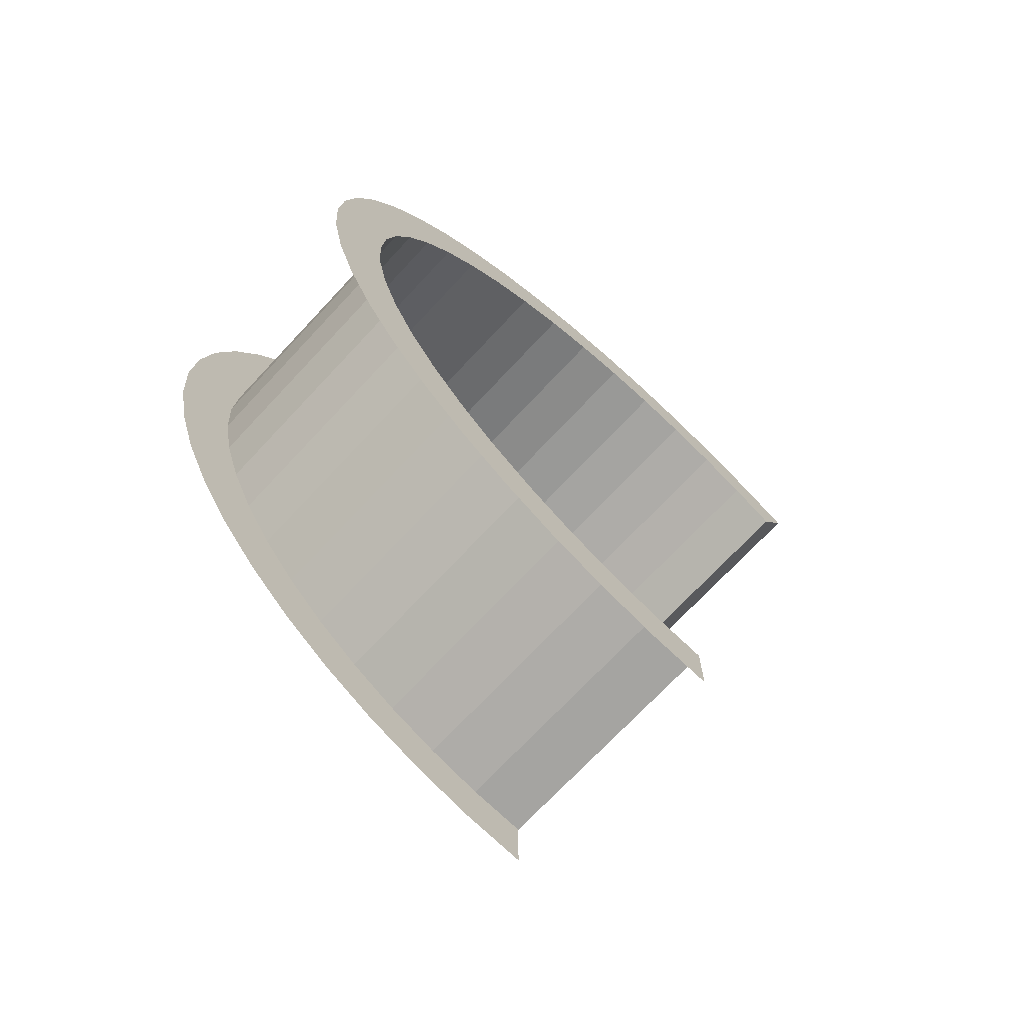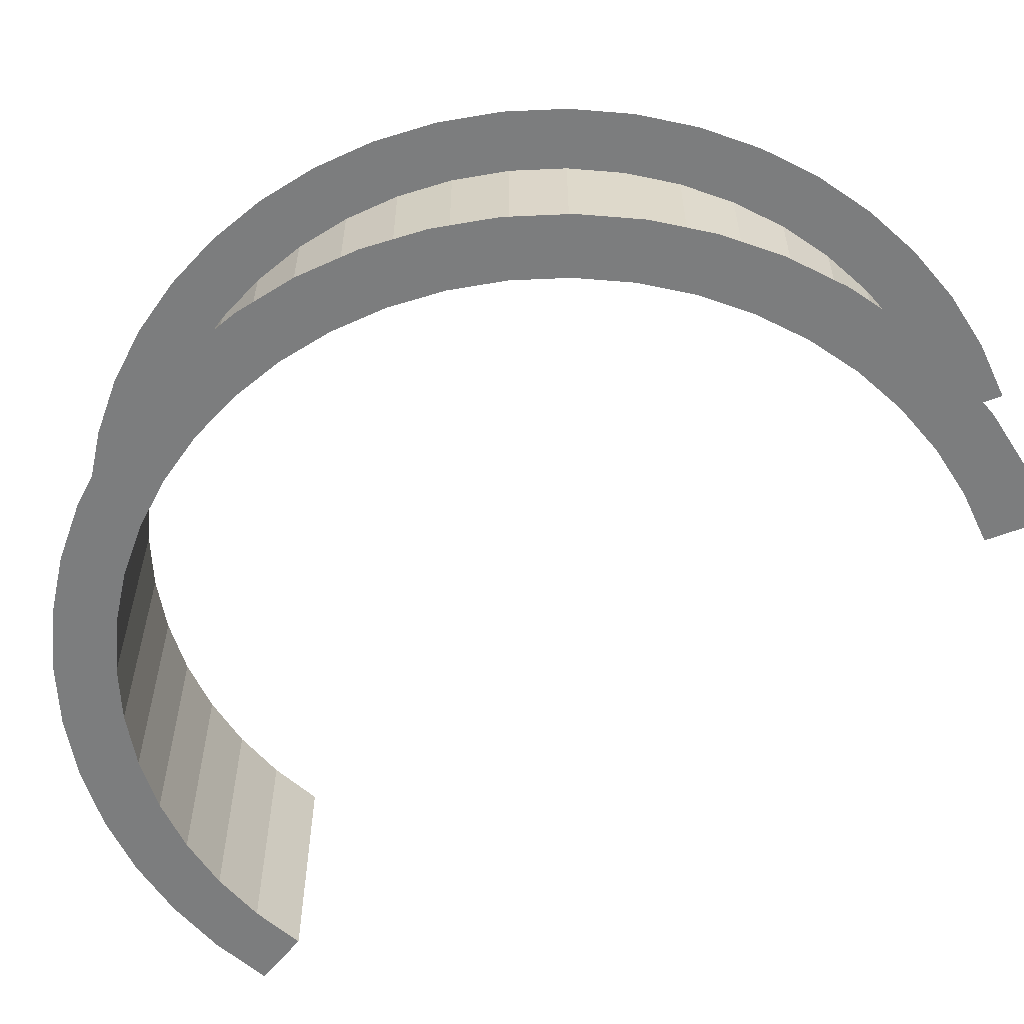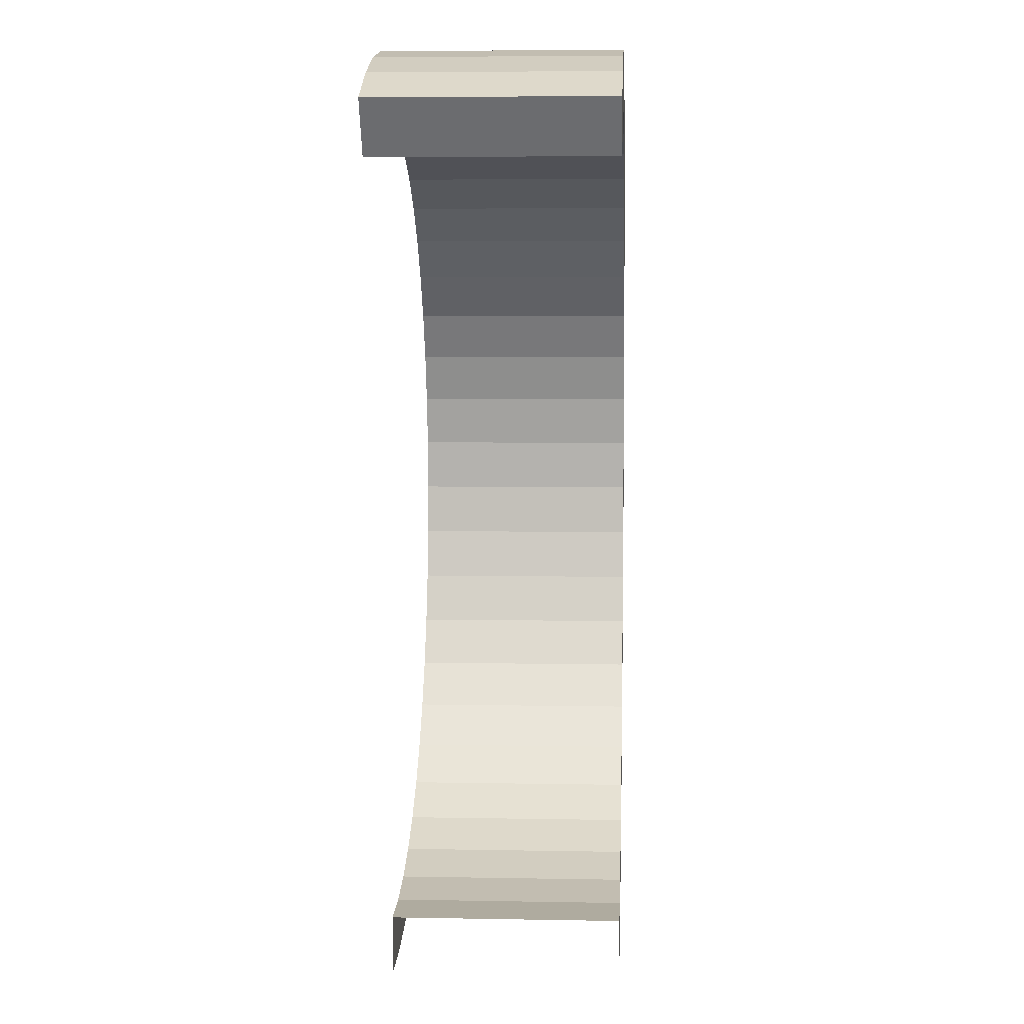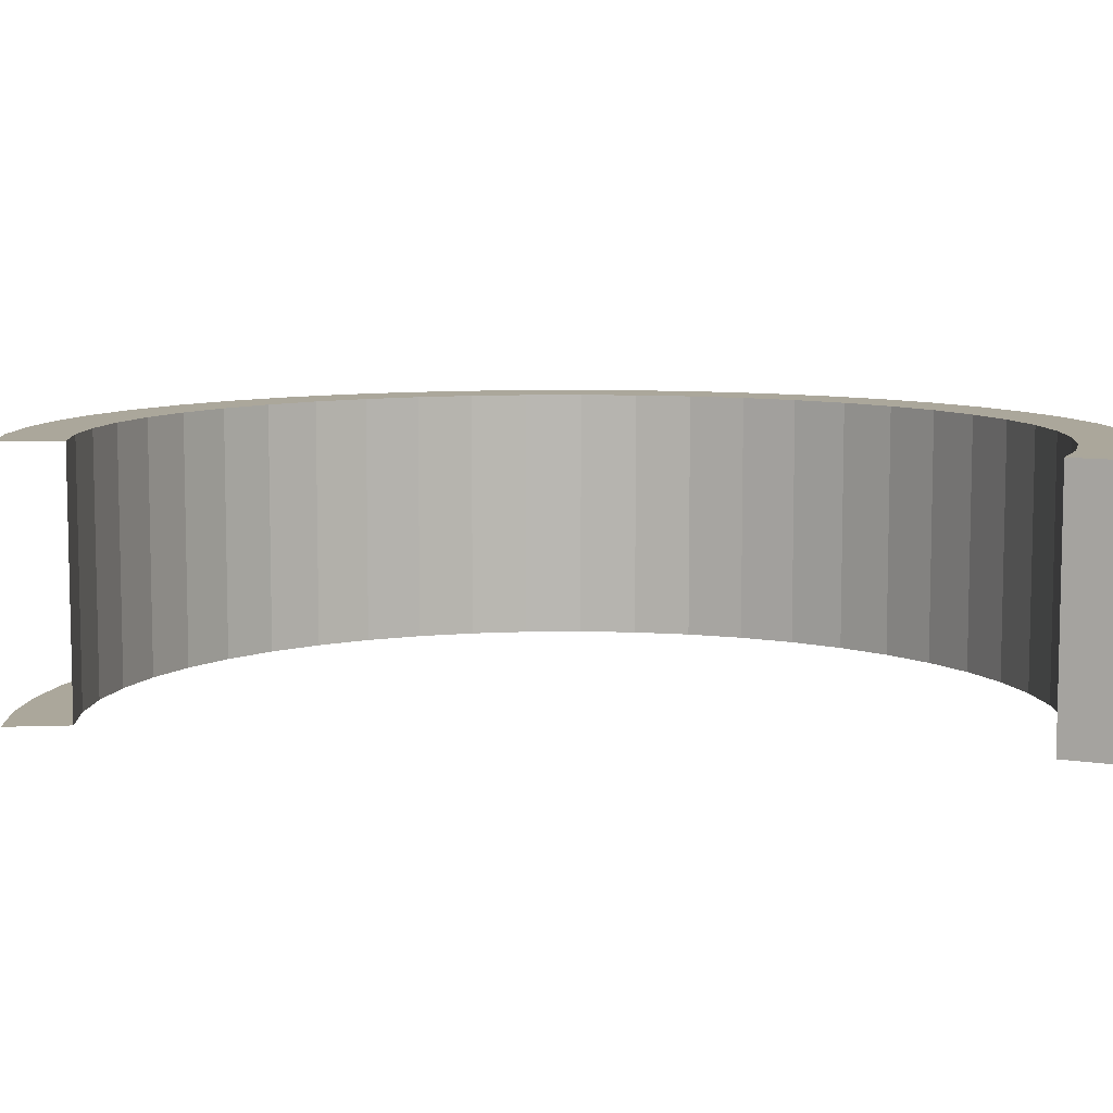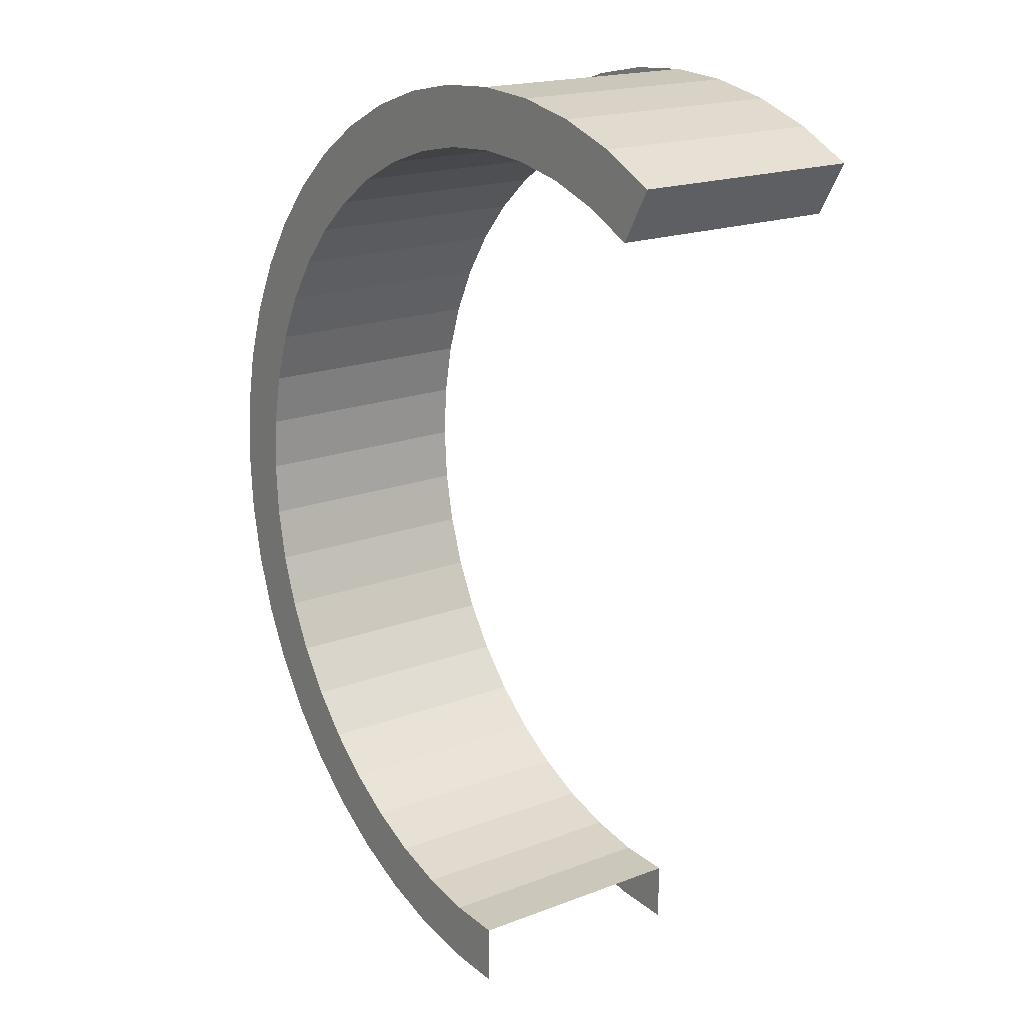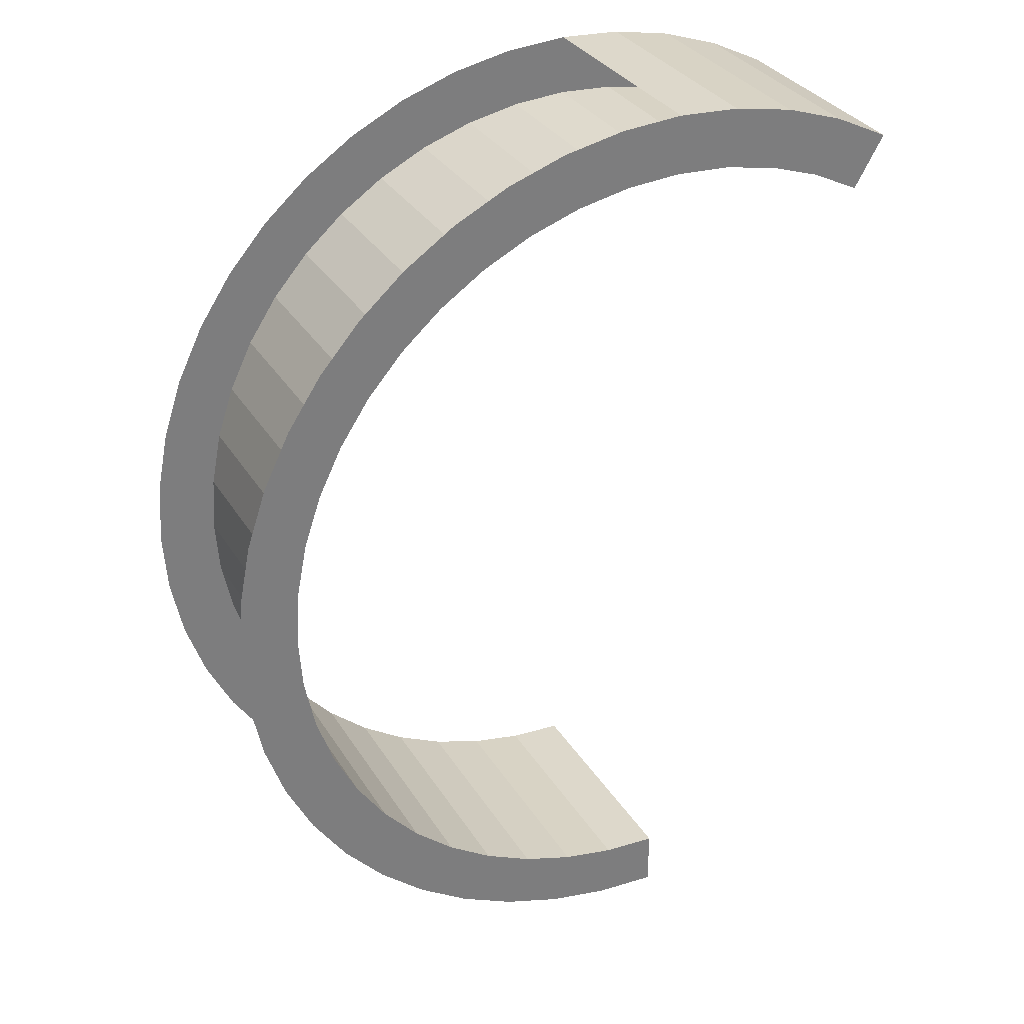
<metadata>
{"format":"obj","ext":"obj","renderer":"f3d","projection":"perspective","resolution":1024,"background":"white","views":[{"elev":-71.1,"azim":-43.0,"up":"+Y"},{"elev":-59.0,"azim":-68.6,"up":"+Z"},{"elev":5.9,"azim":93.2,"up":"+Y"},{"elev":8.2,"azim":84.2,"up":"+Z"},{"elev":18.3,"azim":53.4,"up":"+Y"},{"elev":32.3,"azim":-26.8,"up":"+Y"}]}
</metadata>
<code>
o RevealingTheGemCurve2
g Arch (53)
v -0.9137 1.06 -1.033e-06
v -1.192e-07 1 -8.792e-07
v -0.9137 1.06 4
v -5.643e-07 1 4
v -1.812 1.239 -1.29e-06
v -1.812 1.239 4
v -2.679 1.533 -1.646e-06
v -2.679 1.533 4
v -3.5 1.938 -2.093e-06
v -3.5 1.938 4
v -4.261 2.447 -2.625e-06
v -4.261 2.447 4
v -4.95 3.05 -3.232e-06
v -4.95 3.05 4
v -5.553 3.739 -3.905e-06
v -5.553 3.739 4
v -6.062 4.5 -4.631e-06
v -6.062 4.5 4
v -6.467 5.321 -5.398e-06
v -6.467 5.321 4
v -6.761 6.188 -6.193e-06
v -6.761 6.188 4
v -6.94 7.086 -7.002e-06
v -6.94 7.086 4
v -7 8 -7.812e-06
v -7 8 4
v -6.94 8.914 -8.609e-06
v -6.94 8.914 4
v -6.761 9.812 -9.379e-06
v -6.761 9.812 4
v -6.467 10.68 -1.011e-05
v -6.467 10.68 4
v -6.062 11.5 -1.079e-05
v -6.062 11.5 4
v -5.553 12.26 -1.14e-05
v -5.553 12.26 4
v -4.95 12.95 -1.194e-05
v -4.95 12.95 4
v -4.261 13.55 -1.239e-05
v -4.261 13.55 4
v -3.5 14.06 -1.275e-05
v -3.5 14.06 4
v -2.679 14.47 -1.302e-05
v -2.679 14.47 4
v -1.812 14.76 -1.318e-05
v -1.812 14.76 4
v -0.9137 14.94 -1.324e-05
v -0.9137 14.94 4
v -1.295e-06 15 -1.319e-05
v -1.74e-06 15 4
v -1.208e-06 16 -1.407e-05
v 1.044 15.93 -1.389e-05
v -1.653e-06 16 4
v 1.044 15.93 4
v 0.9137 14.94 -1.303e-05
v 0.9137 14.94 4
v 2.071 15.73 -1.36e-05
v 2.071 15.73 4
v 1.812 14.76 -1.278e-05
v 1.812 14.76 4
v 3.061 15.39 -1.319e-05
v 3.061 15.39 4
v 2.679 14.47 -1.242e-05
v 2.679 14.47 4
v 4 14.93 -1.268e-05
v 4 14.93 4
v 3.5 14.06 -1.197e-05
v 3.5 14.06 4
v -4.451e-07 3.517e-06 4
v -1.044 0.06844 4
v -1.044 0.06844 -1.764e-07
v 0 0 0
v -2.071 0.2726 4
v -2.071 0.2726 -4.7e-07
v -3.061 0.609 4
v -3.061 0.609 -8.76e-07
v -4 1.072 4
v -4 1.072 -1.387e-06
v -4.87 1.653 4
v -4.87 1.653 -1.995e-06
v -5.657 2.343 4
v -5.657 2.343 -2.689e-06
v -6.347 3.13 4
v -6.347 3.13 -3.458e-06
v -6.928 4 4
v -6.928 4 -4.288e-06
v -7.391 4.939 4
v -7.391 4.939 -5.164e-06
v -7.727 5.929 4
v -7.727 5.929 -6.073e-06
v -7.932 6.956 4
v -7.932 6.956 -6.998e-06
v -8 8 4
v -8 8 -7.924e-06
v -7.932 9.044 4
v -7.932 9.044 -8.834e-06
v -7.727 10.07 4
v -7.727 10.07 -9.714e-06
v -7.391 11.06 4
v -7.391 11.06 -1.055e-05
v -6.928 12 4
v -6.928 12 -1.132e-05
v -6.347 12.87 4
v -6.347 12.87 -1.202e-05
v -5.657 13.66 4
v -5.657 13.66 -1.264e-05
v -4.87 14.35 4
v -4.87 14.35 -1.316e-05
v -4 14.93 4
v -4 14.93 -1.357e-05
v -3.061 15.39 4
v -3.061 15.39 -1.387e-05
v -2.071 15.73 4
v -2.071 15.73 -1.406e-05
v -1.044 15.93 4
v -1.044 15.93 -1.412e-05
f 4 3 70 69
f 1 2 72 71
f 3 6 73 70
f 5 1 71 74
f 6 8 75 73
f 7 5 74 76
f 8 10 77 75
f 9 7 76 78
f 10 12 79 77
f 11 9 78 80
f 12 14 81 79
f 13 11 80 82
f 14 16 83 81
f 15 13 82 84
f 16 18 85 83
f 17 15 84 86
f 18 20 87 85
f 19 17 86 88
f 20 22 89 87
f 21 19 88 90
f 22 24 91 89
f 23 21 90 92
f 24 26 93 91
f 25 23 92 94
f 26 28 95 93
f 27 25 94 96
f 28 30 97 95
f 29 27 96 98
f 30 32 99 97
f 31 29 98 100
f 32 34 101 99
f 33 31 100 102
f 34 36 103 101
f 35 33 102 104
f 36 38 105 103
f 37 35 104 106
f 38 40 107 105
f 39 37 106 108
f 40 42 109 107
f 41 39 108 110
f 42 44 111 109
f 43 41 110 112
f 44 46 113 111
f 45 43 112 114
f 46 48 115 113
f 47 45 114 116
f 48 50 53 115
f 49 47 116 51
f 50 56 54 53
f 55 49 51 52
f 56 60 58 54
f 59 55 52 57
f 60 64 62 58
f 63 59 57 61
f 64 68 66 62
f 67 63 61 65
f 68 67 65 66
f 3 4 2 1
f 6 3 1 5
f 8 6 5 7
f 10 8 7 9
f 12 10 9 11
f 14 12 11 13
f 16 14 13 15
f 18 16 15 17
f 20 18 17 19
f 22 20 19 21
f 24 22 21 23
f 26 24 23 25
f 28 26 25 27
f 30 28 27 29
f 32 30 29 31
f 34 32 31 33
f 36 34 33 35
f 38 36 35 37
f 40 38 37 39
f 42 40 39 41
f 44 42 41 43
f 46 44 43 45
f 48 46 45 47
f 50 48 47 49
f 53 54 52 51
f 56 50 49 55
f 54 58 57 52
f 60 56 55 59
f 58 62 61 57
f 64 60 59 63
f 62 66 65 61
f 68 64 63 67

</code>
